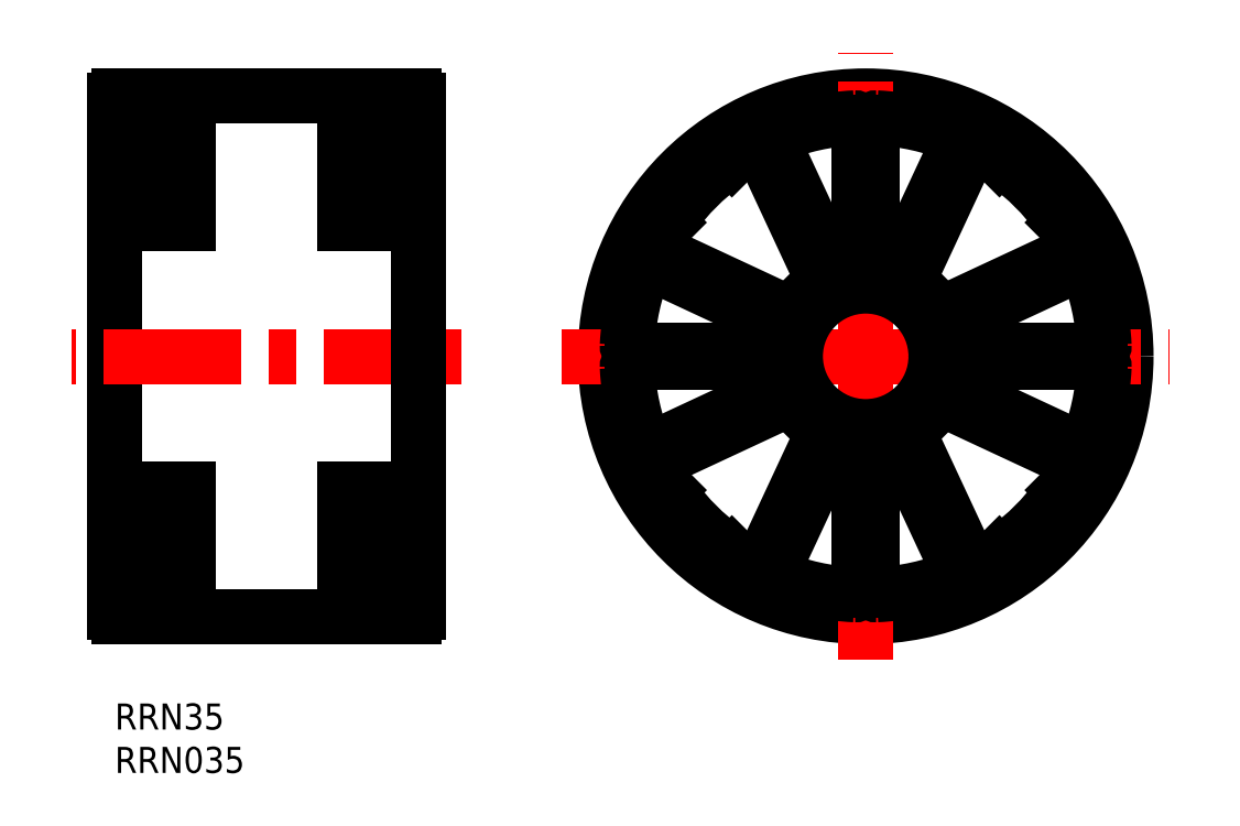
<metadata>
{"format":"dxf","ext":"dxf","renderer":"ezdxf+matplotlib","layout":"modelspace","background":"white","min_lineweight":24,"dpi":150}
</metadata>
<code>
0
SECTION
2
ENTITIES
0
INSERT
8
MSM_CONTINUOUS
2
*U6
10
0
20
0
30
0
0
INSERT
8
MSM_CONTINUOUS
2
*U7
10
0
20
0
30
0
0
LINE
8
MSM_CONTINUOUS
10
74.44
20
64.13
30
0
11
81.54
21
48.9
31
0
0
LINE
8
MSM_CONTINUOUS
10
75.8
20
64.76
30
0
11
82.9
21
49.54
31
0
0
CIRCLE
8
MSM_CONTINUOUS
10
86.52
20
40
30
0
40
30
0
LINE
8
MSM_CENTER
10
86.52
20
5
30
0
11
86.52
21
75
31
0
0
LINE
8
MSM_CENTER
10
51.52
20
40
30
0
11
121.5
21
40
31
0
0
CIRCLE
8
MSM_CONTINUOUS
10
86.52
20
40
30
0
40
8.1
0
LINE
8
MSM_CONTINUOUS
10
63.75
20
55.42
30
0
11
63.11
21
56.06
31
0
0
LINE
8
MSM_CONTINUOUS
10
71.11
20
62.77
30
0
11
70.47
21
63.41
31
0
0
ARC
8
MSM_CONTINUOUS
10
86.52
20
40
30
0
40
28.8
50
125.4
51
144.6
0
ARC
8
MSM_CONTINUOUS
10
63.47
20
56.41
30
0
40
0.5
50
144.6
51
225
0
ARC
8
MSM_CONTINUOUS
10
70.11
20
63.06
30
0
40
0.5
50
45
51
125.4
0
LINE
8
MSM_CONTINUOUS
10
8.086e-07
20
69.5
30
0
11
8.086e-07
21
10.5
31
0
0
LINE
8
MSM_CENTER
10
40
20
40
30
0
11
-5
21
40
31
0
0
LINE
8
MSM_CONTINUOUS
10
35
20
69.5
30
0
11
35
21
10.5
31
0
0
LINE
8
MSM_CONTINUOUS
10
0.5
20
70
30
0
11
34.5
21
70
31
0
0
LINE
8
MSM_CONTINUOUS
10
0.5
20
10
30
0
11
34.5
21
10
31
0
0
LINE
8
MSM_CONTINUOUS
10
85.77
20
66.97
30
0
11
85.77
21
50.17
31
0
0
ARC
8
MSM_CONTINUOUS
10
86.52
20
40
30
0
40
27.5
50
117.7
51
152.3
0
ARC
8
MSM_CONTINUOUS
10
86.52
20
40
30
0
40
9.75
50
122
51
148
0
ARC
8
MSM_CONTINUOUS
10
85.27
20
66.97
30
0
40
0.5
50
0
51
92.65
0
ARC
8
MSM_CONTINUOUS
10
76.26
20
64.97
30
0
40
0.5
50
112.3
51
205
0
ARC
8
MSM_CONTINUOUS
10
73.99
20
63.92
30
0
40
0.5
50
25
51
117.7
0
LINE
8
MSM_CONTINUOUS
10
77.62
20
44.98
30
0
11
62.4
21
52.08
31
0
0
LINE
8
MSM_CONTINUOUS
10
76.99
20
43.62
30
0
11
61.76
21
50.72
31
0
0
ARC
8
MSM_CONTINUOUS
10
86.52
20
40
30
0
40
9.75
50
162
51
173
0
ARC
8
MSM_CONTINUOUS
10
62.61
20
52.53
30
0
40
0.5
50
152.3
51
245
0
ARC
8
MSM_CONTINUOUS
10
61.55
20
50.27
30
0
40
0.5
50
65
51
157.7
0
ARC
8
MSM_CONTINUOUS
10
86.52
20
40
30
0
40
27.5
50
157.7
51
177.3
0
ARC
8
MSM_CONTINUOUS
10
59.55
20
41.25
30
0
40
0.5
50
177.3
51
270
0
LINE
8
MSM_CONTINUOUS
10
76.35
20
40.75
30
0
11
59.55
21
40.75
31
0
0
ARC
8
MSM_CONTINUOUS
10
86.52
20
40
30
0
40
27.5
50
92.65
51
112.3
0
ARC
8
MSM_CONTINUOUS
10
86.52
20
40
30
0
40
9.75
50
97
51
108
0
ARC
8
MSM_CONTINUOUS
10
85.27
20
50.17
30
0
40
0.5
50
277
51
0
0
ARC
8
MSM_CONTINUOUS
10
83.36
20
49.75
30
0
40
0.5
50
205
51
288
0
ARC
8
MSM_CONTINUOUS
10
81.09
20
48.69
30
0
40
0.5
50
302
51
25
0
ARC
8
MSM_CONTINUOUS
10
77.83
20
45.43
30
0
40
0.5
50
245
51
328
0
ARC
8
MSM_CONTINUOUS
10
76.77
20
43.17
30
0
40
0.5
50
342
51
65
0
ARC
8
MSM_CONTINUOUS
10
76.35
20
41.25
30
0
40
0.5
50
270
51
353
0
ARC
8
MSM_CONTINUOUS
10
87.77
20
66.97
30
0
40
0.5
50
87.35
51
180
0
ARC
8
MSM_CONTINUOUS
10
96.79
20
64.97
30
0
40
0.5
50
335
51
67.65
0
ARC
8
MSM_CONTINUOUS
10
99.05
20
63.92
30
0
40
0.5
50
62.35
51
155
0
ARC
8
MSM_CONTINUOUS
10
110.4
20
52.53
30
0
40
0.5
50
295
51
27.65
0
ARC
8
MSM_CONTINUOUS
10
111.5
20
50.27
30
0
40
0.5
50
22.35
51
115
0
ARC
8
MSM_CONTINUOUS
10
113.5
20
41.25
30
0
40
0.5
50
270
51
2.654
0
ARC
8
MSM_CONTINUOUS
10
87.77
20
50.17
30
0
40
0.5
50
180
51
263
0
ARC
8
MSM_CONTINUOUS
10
89.69
20
49.75
30
0
40
0.5
50
252
51
335
0
ARC
8
MSM_CONTINUOUS
10
91.96
20
48.69
30
0
40
0.5
50
155
51
238
0
ARC
8
MSM_CONTINUOUS
10
95.22
20
45.43
30
0
40
0.5
50
212
51
295
0
ARC
8
MSM_CONTINUOUS
10
96.27
20
43.17
30
0
40
0.5
50
115
51
198
0
ARC
8
MSM_CONTINUOUS
10
96.7
20
41.25
30
0
40
0.5
50
187
51
270
0
LINE
8
MSM_CONTINUOUS
10
96.06
20
43.62
30
0
11
111.3
21
50.72
31
0
0
LINE
8
MSM_CONTINUOUS
10
87.27
20
66.97
30
0
11
87.27
21
50.17
31
0
0
LINE
8
MSM_CONTINUOUS
10
95.43
20
44.98
30
0
11
110.7
21
52.08
31
0
0
LINE
8
MSM_CONTINUOUS
10
97.24
20
64.76
30
0
11
90.14
21
49.54
31
0
0
LINE
8
MSM_CONTINUOUS
10
98.6
20
64.13
30
0
11
91.5
21
48.9
31
0
0
ARC
8
MSM_CONTINUOUS
10
86.52
20
40
30
0
40
9.75
50
72
51
83
0
LINE
8
MSM_CONTINUOUS
10
96.7
20
40.75
30
0
11
113.5
21
40.75
31
0
0
ARC
8
MSM_CONTINUOUS
10
86.52
20
40
30
0
40
9.75
50
32
51
58
0
ARC
8
MSM_CONTINUOUS
10
86.52
20
40
30
0
40
9.75
50
7.005
51
18
0
ARC
8
MSM_CONTINUOUS
10
85.27
20
13.03
30
0
40
0.5
50
267.3
51
0
0
ARC
8
MSM_CONTINUOUS
10
76.26
20
15.03
30
0
40
0.5
50
155
51
247.7
0
ARC
8
MSM_CONTINUOUS
10
73.99
20
16.08
30
0
40
0.5
50
242.3
51
335
0
ARC
8
MSM_CONTINUOUS
10
62.61
20
27.47
30
0
40
0.5
50
115
51
207.7
0
ARC
8
MSM_CONTINUOUS
10
61.55
20
29.73
30
0
40
0.5
50
202.3
51
295
0
ARC
8
MSM_CONTINUOUS
10
59.55
20
38.75
30
0
40
0.5
50
90
51
182.7
0
ARC
8
MSM_CONTINUOUS
10
86.52
20
40
30
0
40
27.5
50
182.7
51
202.3
0
ARC
8
MSM_CONTINUOUS
10
85.27
20
29.83
30
0
40
0.5
50
0
51
83
0
ARC
8
MSM_CONTINUOUS
10
83.36
20
30.25
30
0
40
0.5
50
72
51
155
0
ARC
8
MSM_CONTINUOUS
10
81.09
20
31.31
30
0
40
0.5
50
335
51
58
0
ARC
8
MSM_CONTINUOUS
10
77.83
20
34.57
30
0
40
0.5
50
32
51
115
0
ARC
8
MSM_CONTINUOUS
10
76.77
20
36.83
30
0
40
0.5
50
295
51
18
0
ARC
8
MSM_CONTINUOUS
10
76.35
20
38.75
30
0
40
0.5
50
7.005
51
90
0
LINE
8
MSM_CONTINUOUS
10
76.99
20
36.38
30
0
11
61.76
21
29.28
31
0
0
ARC
8
MSM_CONTINUOUS
10
86.52
20
40
30
0
40
9.75
50
212
51
238
0
LINE
8
MSM_CONTINUOUS
10
76.35
20
39.25
30
0
11
59.55
21
39.25
31
0
0
ARC
8
MSM_CONTINUOUS
10
86.52
20
40
30
0
40
9.75
50
252
51
263
0
LINE
8
MSM_CONTINUOUS
10
85.77
20
13.03
30
0
11
85.77
21
29.83
31
0
0
LINE
8
MSM_CONTINUOUS
10
74.44
20
15.87
30
0
11
81.54
21
31.1
31
0
0
LINE
8
MSM_CONTINUOUS
10
75.8
20
15.24
30
0
11
82.9
21
30.46
31
0
0
LINE
8
MSM_CONTINUOUS
10
77.62
20
35.02
30
0
11
62.4
21
27.92
31
0
0
ARC
8
MSM_CONTINUOUS
10
86.52
20
40
30
0
40
9.75
50
187
51
198
0
ARC
8
MSM_CONTINUOUS
10
87.77
20
13.03
30
0
40
0.5
50
180
51
272.7
0
ARC
8
MSM_CONTINUOUS
10
96.79
20
15.03
30
0
40
0.5
50
292.3
51
25
0
ARC
8
MSM_CONTINUOUS
10
99.05
20
16.08
30
0
40
0.5
50
205
51
297.7
0
ARC
8
MSM_CONTINUOUS
10
110.4
20
27.47
30
0
40
0.5
50
332.3
51
65
0
ARC
8
MSM_CONTINUOUS
10
111.5
20
29.73
30
0
40
0.5
50
245
51
337.7
0
ARC
8
MSM_CONTINUOUS
10
113.5
20
38.75
30
0
40
0.5
50
357.3
51
90
0
ARC
8
MSM_CONTINUOUS
10
87.77
20
29.83
30
0
40
0.5
50
97
51
180
0
ARC
8
MSM_CONTINUOUS
10
89.69
20
30.25
30
0
40
0.5
50
25
51
108
0
ARC
8
MSM_CONTINUOUS
10
91.96
20
31.31
30
0
40
0.5
50
122
51
205
0
ARC
8
MSM_CONTINUOUS
10
95.22
20
34.57
30
0
40
0.5
50
65
51
148
0
ARC
8
MSM_CONTINUOUS
10
96.27
20
36.83
30
0
40
0.5
50
162
51
245
0
ARC
8
MSM_CONTINUOUS
10
96.7
20
38.75
30
0
40
0.5
50
90
51
173
0
LINE
8
MSM_CONTINUOUS
10
96.06
20
36.38
30
0
11
111.3
21
29.28
31
0
0
LINE
8
MSM_CONTINUOUS
10
87.27
20
13.03
30
0
11
87.27
21
29.83
31
0
0
LINE
8
MSM_CONTINUOUS
10
95.43
20
35.02
30
0
11
110.7
21
27.92
31
0
0
LINE
8
MSM_CONTINUOUS
10
97.24
20
15.24
30
0
11
90.14
21
30.46
31
0
0
LINE
8
MSM_CONTINUOUS
10
98.6
20
15.87
30
0
11
91.5
21
31.1
31
0
0
ARC
8
MSM_CONTINUOUS
10
86.52
20
40
30
0
40
9.75
50
277
51
288
0
LINE
8
MSM_CONTINUOUS
10
96.7
20
39.25
30
0
11
113.5
21
39.25
31
0
0
ARC
8
MSM_CONTINUOUS
10
86.52
20
40
30
0
40
9.75
50
302
51
328
0
ARC
8
MSM_CONTINUOUS
10
86.52
20
40
30
0
40
9.75
50
342
51
353
0
ARC
8
MSM_CONTINUOUS
10
86.52
20
40
30
0
40
27.5
50
67.65
51
87.35
0
ARC
8
MSM_CONTINUOUS
10
86.52
20
40
30
0
40
27.5
50
27.65
51
62.35
0
ARC
8
MSM_CONTINUOUS
10
86.52
20
40
30
0
40
27.5
50
2.654
51
22.35
0
ARC
8
MSM_CONTINUOUS
10
86.52
20
40
30
0
40
27.5
50
337.7
51
357.3
0
ARC
8
MSM_CONTINUOUS
10
86.52
20
40
30
0
40
27.5
50
297.7
51
332.3
0
ARC
8
MSM_CONTINUOUS
10
86.52
20
40
30
0
40
27.5
50
272.7
51
292.3
0
ARC
8
MSM_CONTINUOUS
10
86.52
20
40
30
0
40
27.5
50
247.7
51
267.3
0
ARC
8
MSM_CONTINUOUS
10
86.52
20
40
30
0
40
27.5
50
207.7
51
242.3
0
ARC
8
MSM_CONTINUOUS
10
109.6
20
56.41
30
0
40
0.5
50
315
51
35.44
0
ARC
8
MSM_CONTINUOUS
10
102.9
20
63.06
30
0
40
0.5
50
54.56
51
135
0
ARC
8
MSM_CONTINUOUS
10
86.52
20
40
30
0
40
28.8
50
35.44
51
54.56
0
LINE
8
MSM_CONTINUOUS
10
109.3
20
55.42
30
0
11
109.9
21
56.06
31
0
0
LINE
8
MSM_CONTINUOUS
10
101.9
20
62.77
30
0
11
102.6
21
63.41
31
0
0
ARC
8
MSM_CONTINUOUS
10
63.47
20
23.59
30
0
40
0.5
50
135
51
215.4
0
ARC
8
MSM_CONTINUOUS
10
70.11
20
16.94
30
0
40
0.5
50
234.6
51
315
0
ARC
8
MSM_CONTINUOUS
10
86.52
20
40
30
0
40
28.8
50
215.4
51
234.6
0
LINE
8
MSM_CONTINUOUS
10
63.75
20
24.58
30
0
11
63.11
21
23.94
31
0
0
LINE
8
MSM_CONTINUOUS
10
71.11
20
17.23
30
0
11
70.47
21
16.59
31
0
0
ARC
8
MSM_CONTINUOUS
10
109.6
20
23.59
30
0
40
0.5
50
324.6
51
45
0
ARC
8
MSM_CONTINUOUS
10
102.9
20
16.94
30
0
40
0.5
50
225
51
305.4
0
ARC
8
MSM_CONTINUOUS
10
86.52
20
40
30
0
40
28.8
50
305.4
51
324.6
0
LINE
8
MSM_CONTINUOUS
10
109.3
20
24.58
30
0
11
109.9
21
23.94
31
0
0
LINE
8
MSM_CONTINUOUS
10
101.9
20
17.23
30
0
11
102.6
21
16.59
31
0
0
LINE
8
MSM_CONTINUOUS
10
30.25
20
64.57
30
0
11
30.25
21
55.34
31
0
0
LINE
8
MSM_CONTINUOUS
10
26.5
20
64.57
30
0
11
26.5
21
55.34
31
0
0
LINE
8
MSM_CONTINUOUS
10
30.25
20
62.77
30
0
11
26.5
21
62.77
31
0
0
LINE
8
MSM_CONTINUOUS
10
30.25
20
64.57
30
0
11
26.5
21
64.57
31
0
0
LINE
8
MSM_CONTINUOUS
10
30.25
20
55.34
30
0
11
26.5
21
55.34
31
0
0
LINE
8
MSM_CONTINUOUS
10
30.25
20
55.42
30
0
11
26.5
21
55.42
31
0
0
LINE
8
MSM_CONTINUOUS
10
4.75
20
62.77
30
0
11
8.5
21
62.77
31
0
0
LINE
8
MSM_CONTINUOUS
10
4.75
20
55.34
30
0
11
8.5
21
55.34
31
0
0
LINE
8
MSM_CONTINUOUS
10
4.75
20
64.57
30
0
11
8.5
21
64.57
31
0
0
LINE
8
MSM_CONTINUOUS
10
4.75
20
55.42
30
0
11
8.5
21
55.42
31
0
0
LINE
8
MSM_CONTINUOUS
10
4.75
20
64.57
30
0
11
4.75
21
55.34
31
0
0
LINE
8
MSM_CONTINUOUS
10
8.5
20
64.57
30
0
11
8.5
21
55.34
31
0
0
LINE
8
MSM_CONTINUOUS
10
30.25
20
17.23
30
0
11
26.5
21
17.23
31
0
0
LINE
8
MSM_CONTINUOUS
10
30.25
20
24.66
30
0
11
26.5
21
24.66
31
0
0
LINE
8
MSM_CONTINUOUS
10
30.25
20
15.43
30
0
11
26.5
21
15.43
31
0
0
LINE
8
MSM_CONTINUOUS
10
30.25
20
24.58
30
0
11
26.5
21
24.58
31
0
0
LINE
8
MSM_CONTINUOUS
10
30.25
20
15.43
30
0
11
30.25
21
24.66
31
0
0
LINE
8
MSM_CONTINUOUS
10
4.75
20
17.23
30
0
11
8.5
21
17.23
31
0
0
LINE
8
MSM_CONTINUOUS
10
26.5
20
15.43
30
0
11
26.5
21
24.66
31
0
0
LINE
8
MSM_CONTINUOUS
10
4.75
20
24.66
30
0
11
8.5
21
24.66
31
0
0
LINE
8
MSM_CONTINUOUS
10
4.75
20
15.43
30
0
11
8.5
21
15.43
31
0
0
LINE
8
MSM_CONTINUOUS
10
4.75
20
24.58
30
0
11
8.5
21
24.58
31
0
0
LINE
8
MSM_CONTINUOUS
10
4.75
20
15.43
30
0
11
4.75
21
24.66
31
0
0
LINE
8
MSM_CONTINUOUS
10
8.5
20
15.43
30
0
11
8.5
21
24.66
31
0
0
ARC
8
MSM_CONTINUOUS
10
34.5
20
69.5
30
0
40
0.5
50
0
51
90
0
ARC
8
MSM_CONTINUOUS
10
34.5
20
10.5
30
0
40
0.5
50
270
51
0
0
ARC
8
MSM_CONTINUOUS
10
0.5
20
10.5
30
0
40
0.5
50
180
51
270
0
ARC
8
MSM_CONTINUOUS
10
0.5
20
69.5
30
0
40
0.5
50
90
51
180
0
VIEWPORT
8
0
10
143.6
20
100.1
30
0
40
595.5
41
222.2
68
     1
69
     1
0
VIEWPORT
8
MSM_CONTINUOUS
10
143.6
20
100.1
30
0
40
229.8
41
160.2
68
     2
69
     2
0
ENDSEC
0
EOF

</code>
